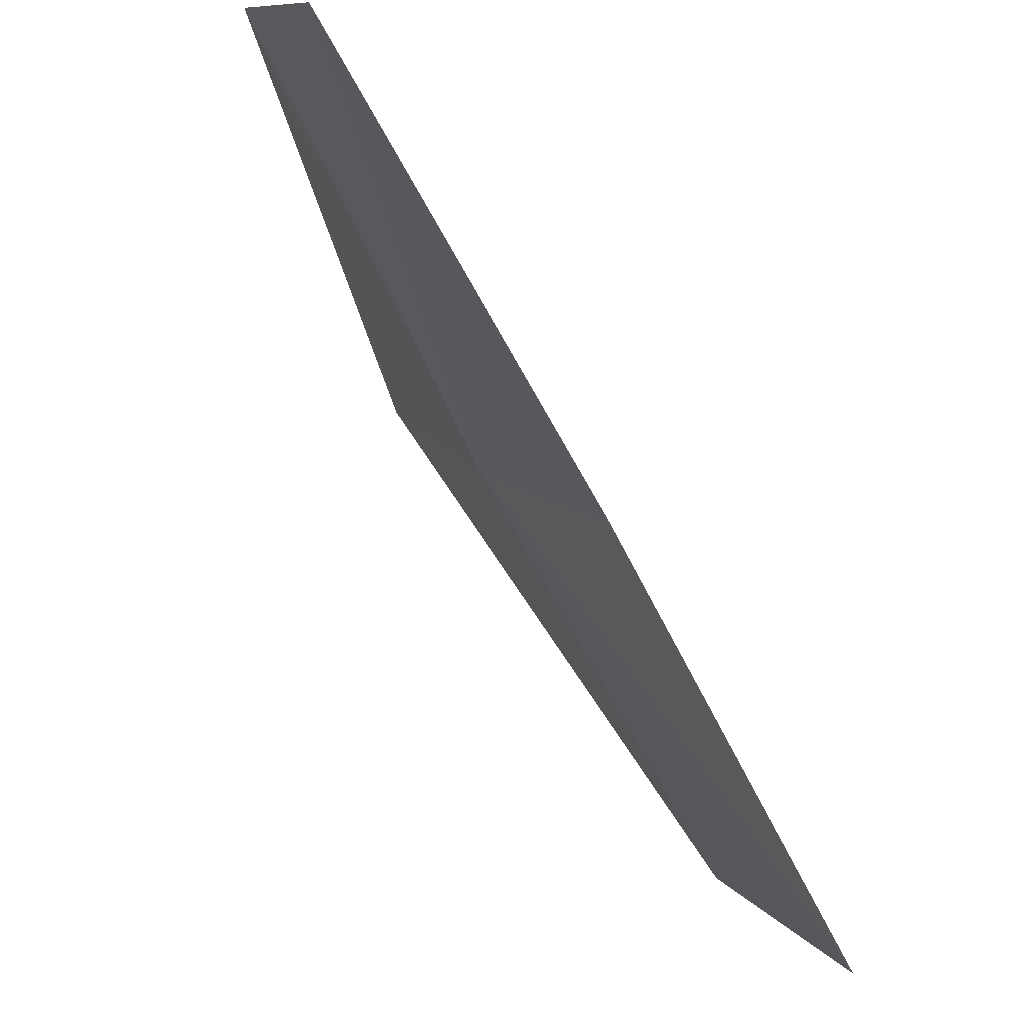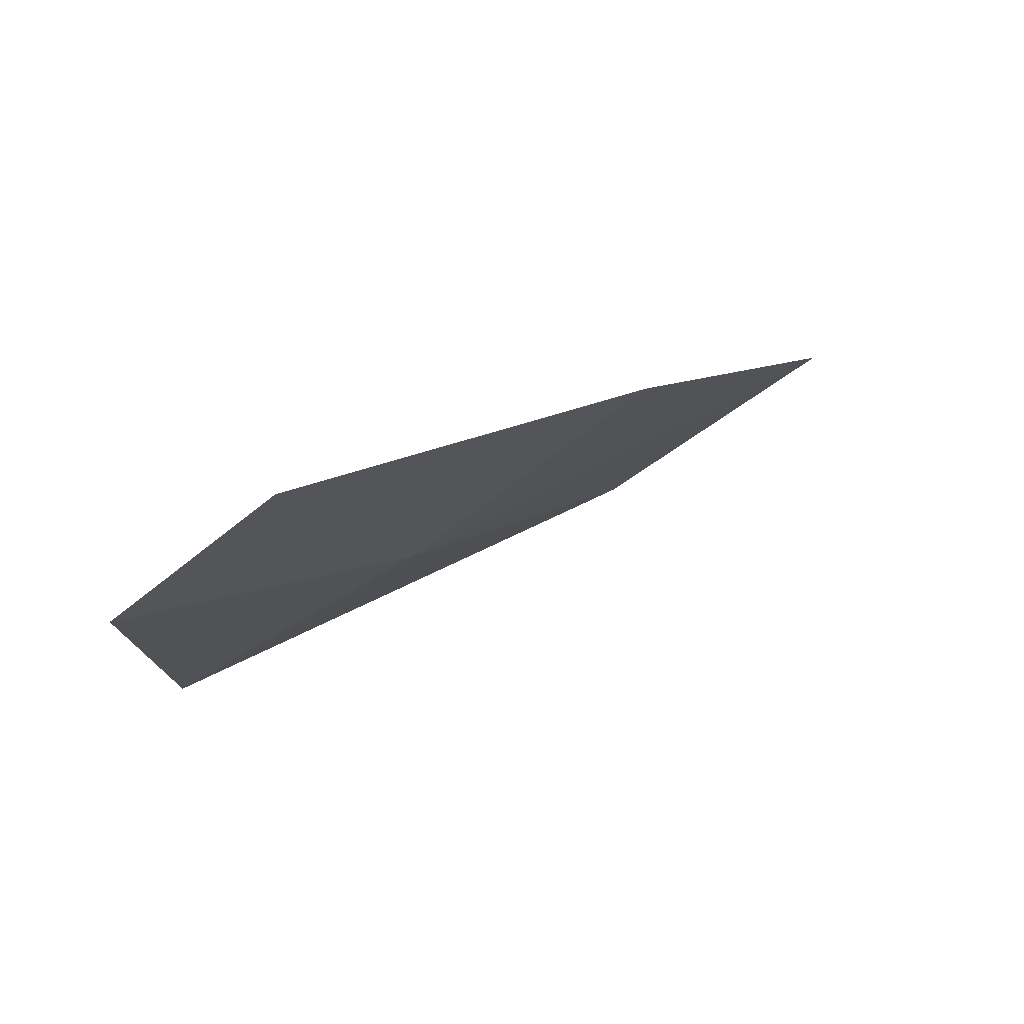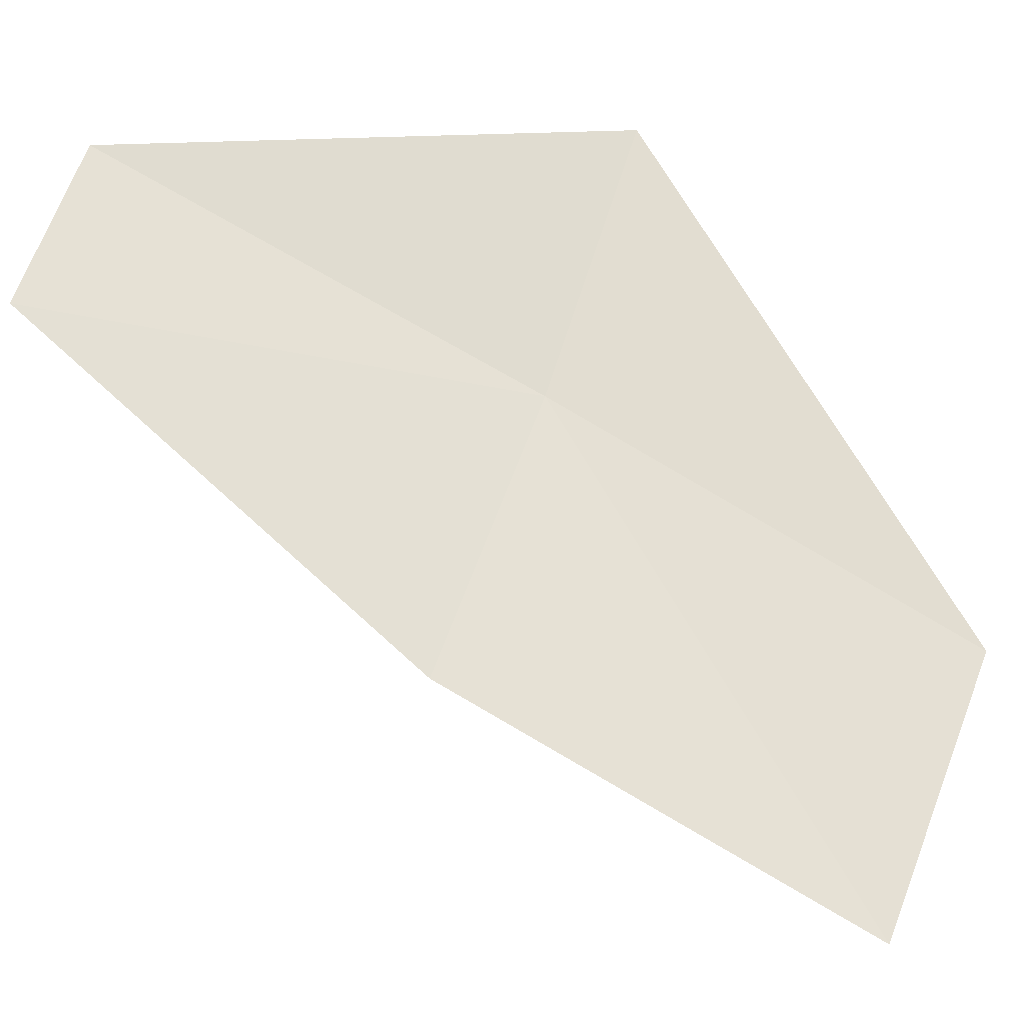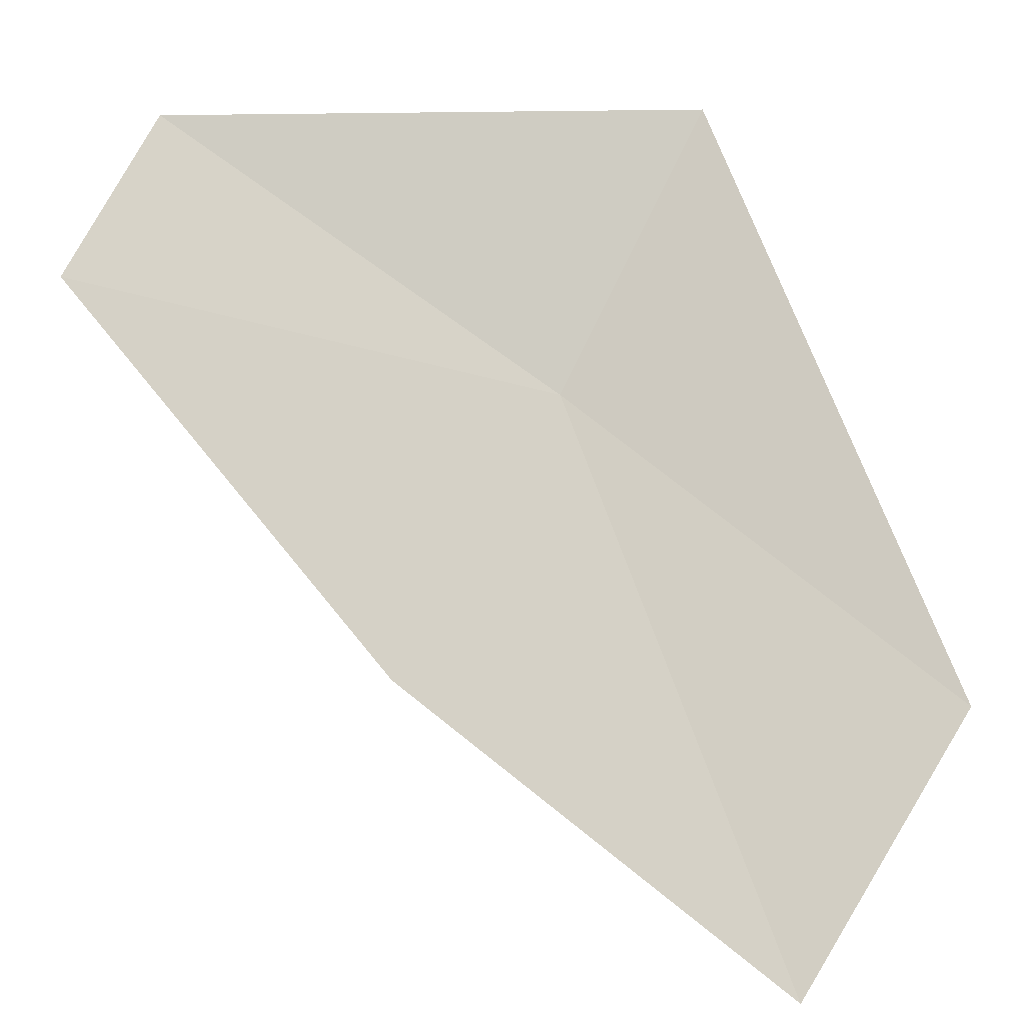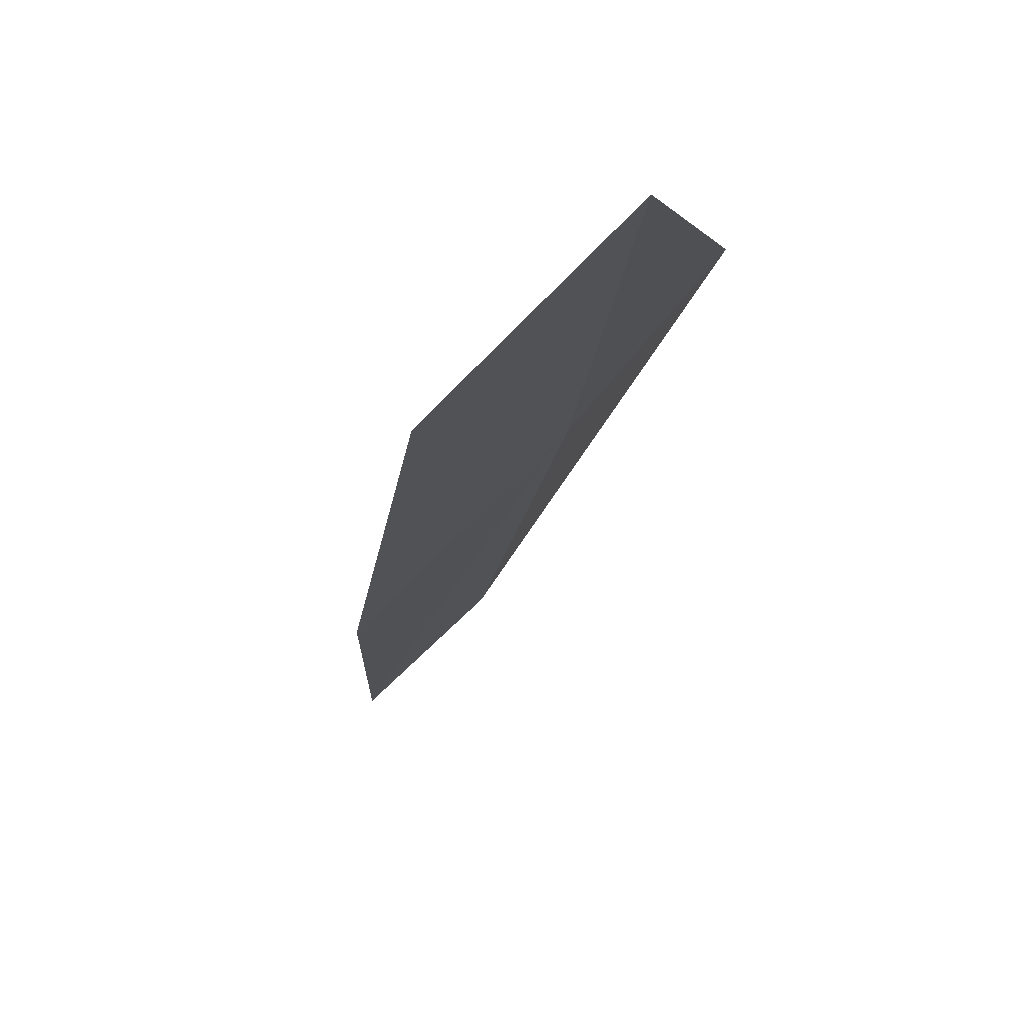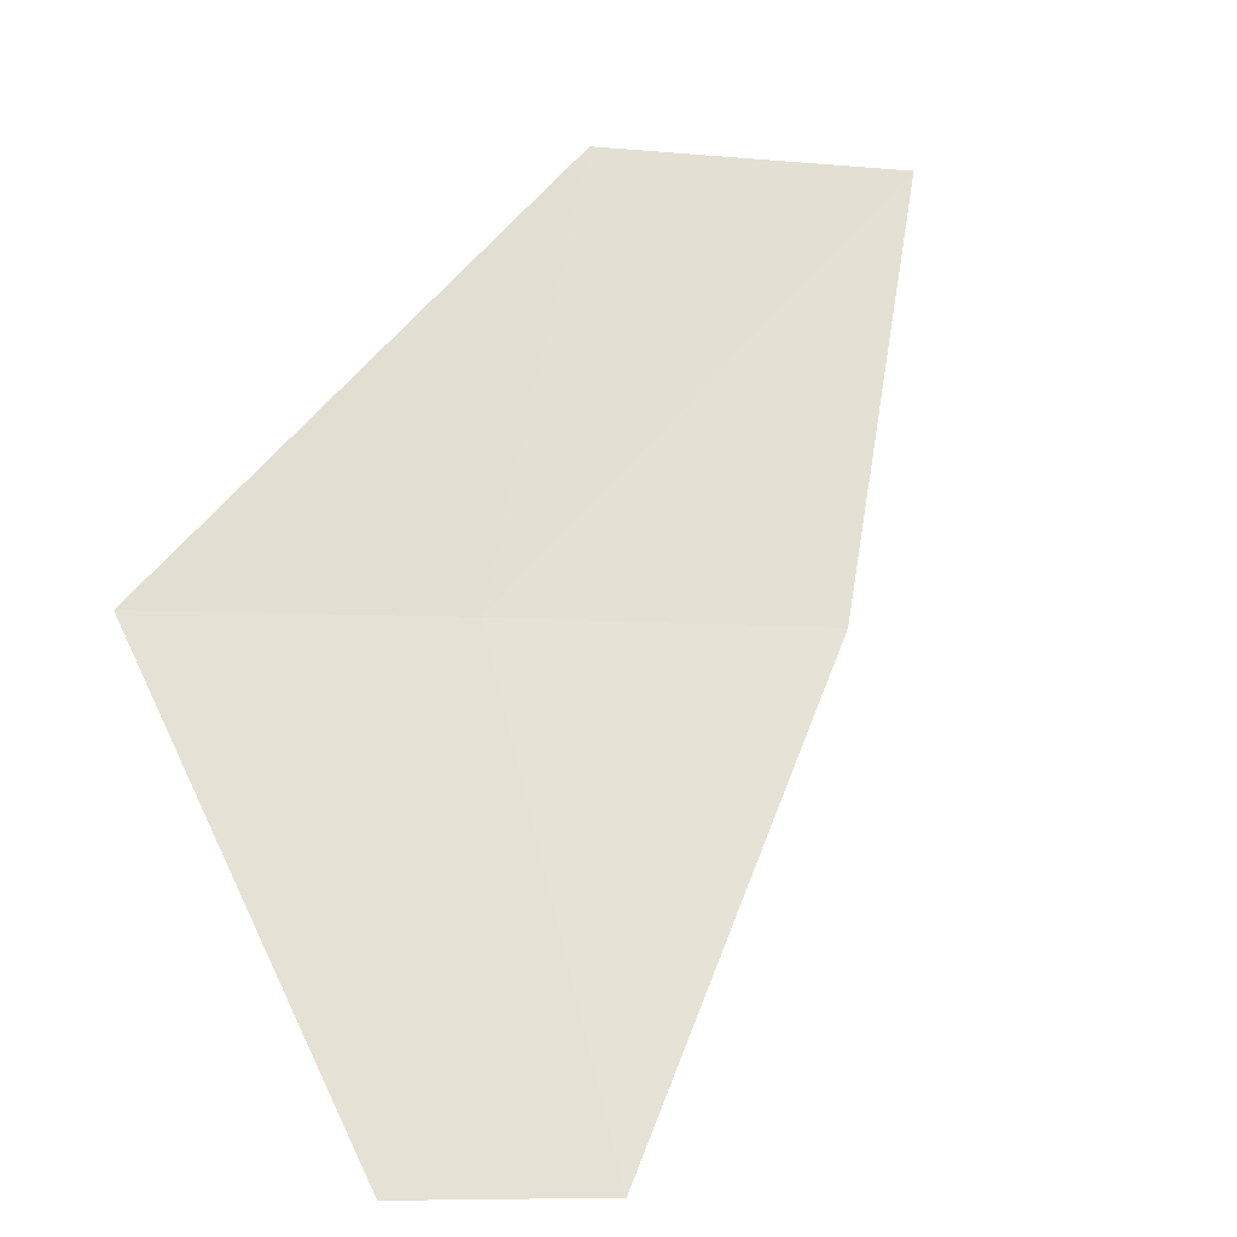
<metadata>
{"format":"obj","ext":"obj","renderer":"f3d","projection":"perspective","resolution":1024,"background":"white","views":[{"elev":-46.4,"azim":-128.1,"up":"+Y"},{"elev":-62.3,"azim":-90.2,"up":"+Z"},{"elev":7.6,"azim":-61.4,"up":"+Y"},{"elev":16.2,"azim":-41.9,"up":"+Y"},{"elev":-50.2,"azim":9.8,"up":"+Y"},{"elev":8.6,"azim":-131.8,"up":"+Z"}]}
</metadata>
<code>
v 13.87 142 2.561
v 12.62 140.5 2.491
v 13.47 139.1 4.917
v 14.64 140.5 5.054
v 14.94 143.6 2.635
v 12.09 142.5 1.127e-06
v 12.86 143.5 1.127e-06
f 1 2 3
f 1 3 4
f 1 4 5
f 1 7 6
f 1 6 2
f 1 5 7

</code>
